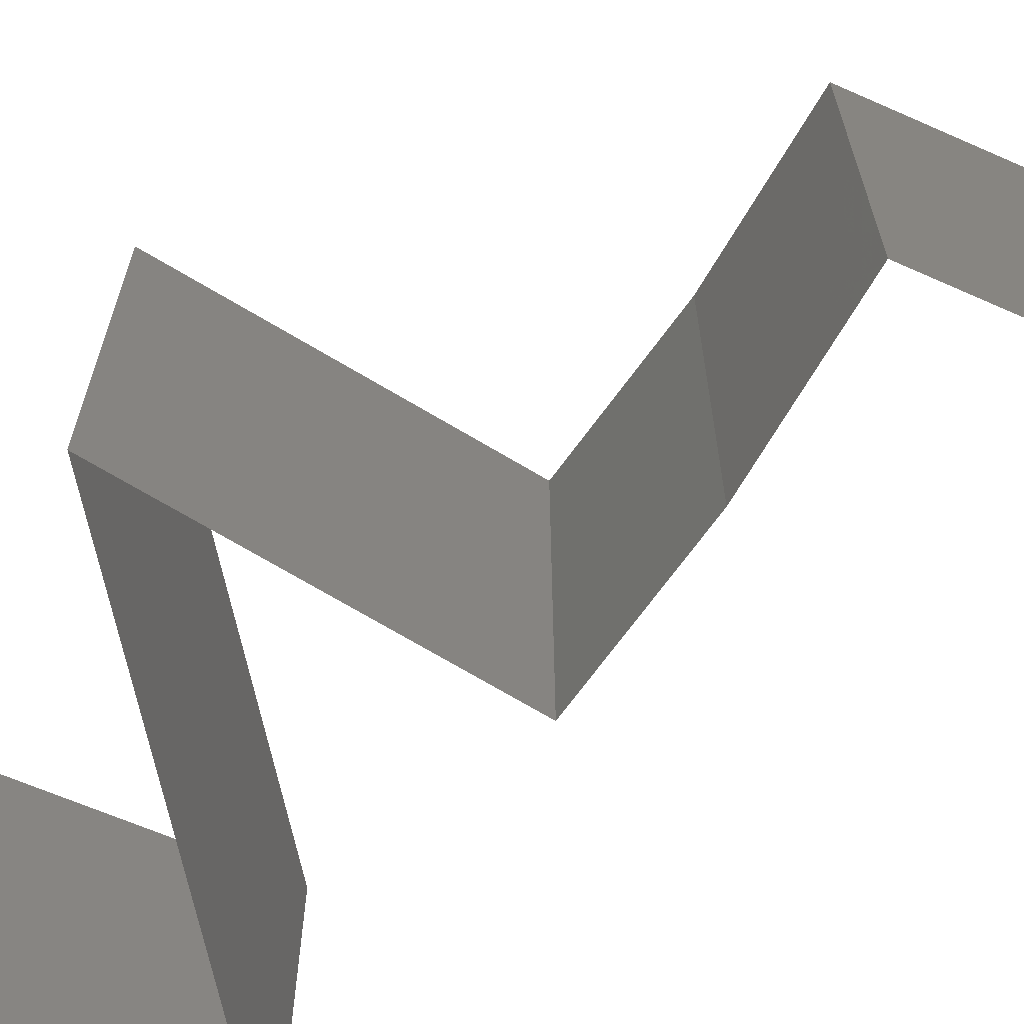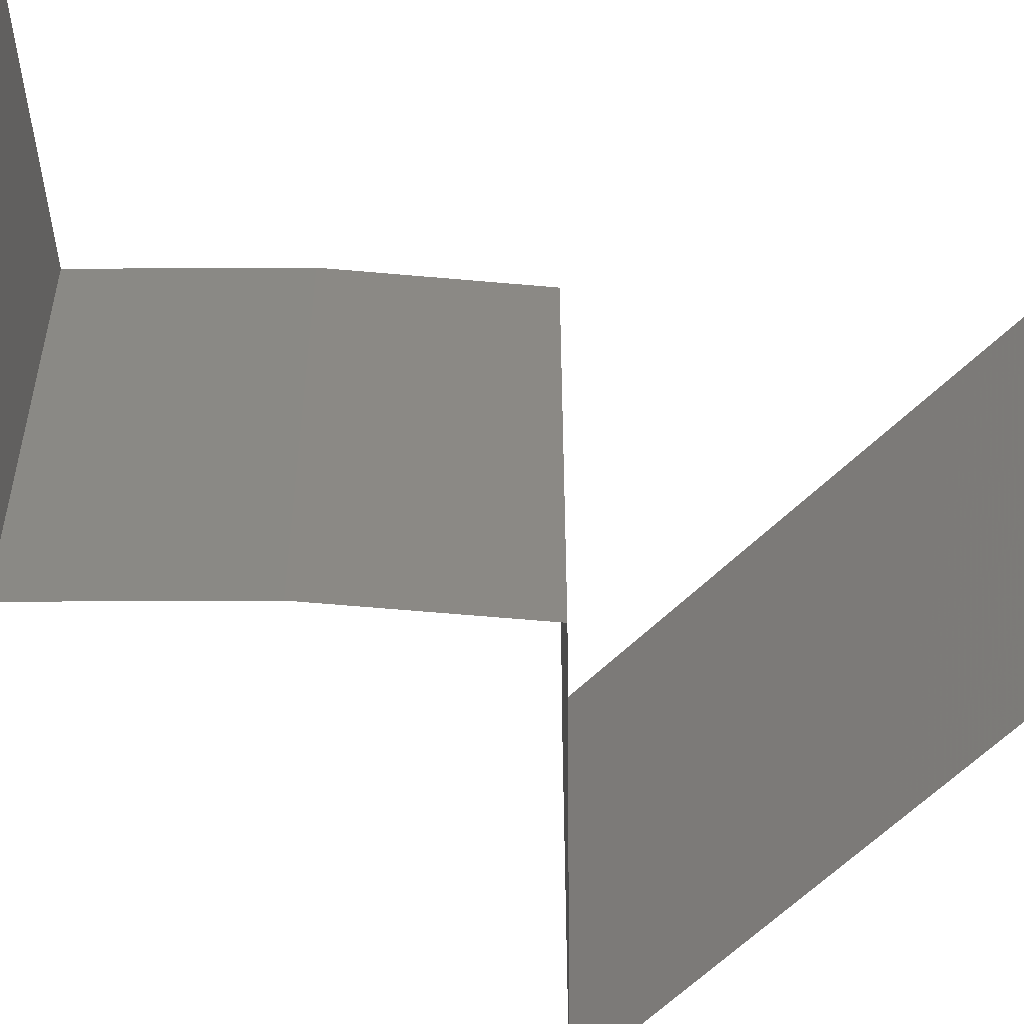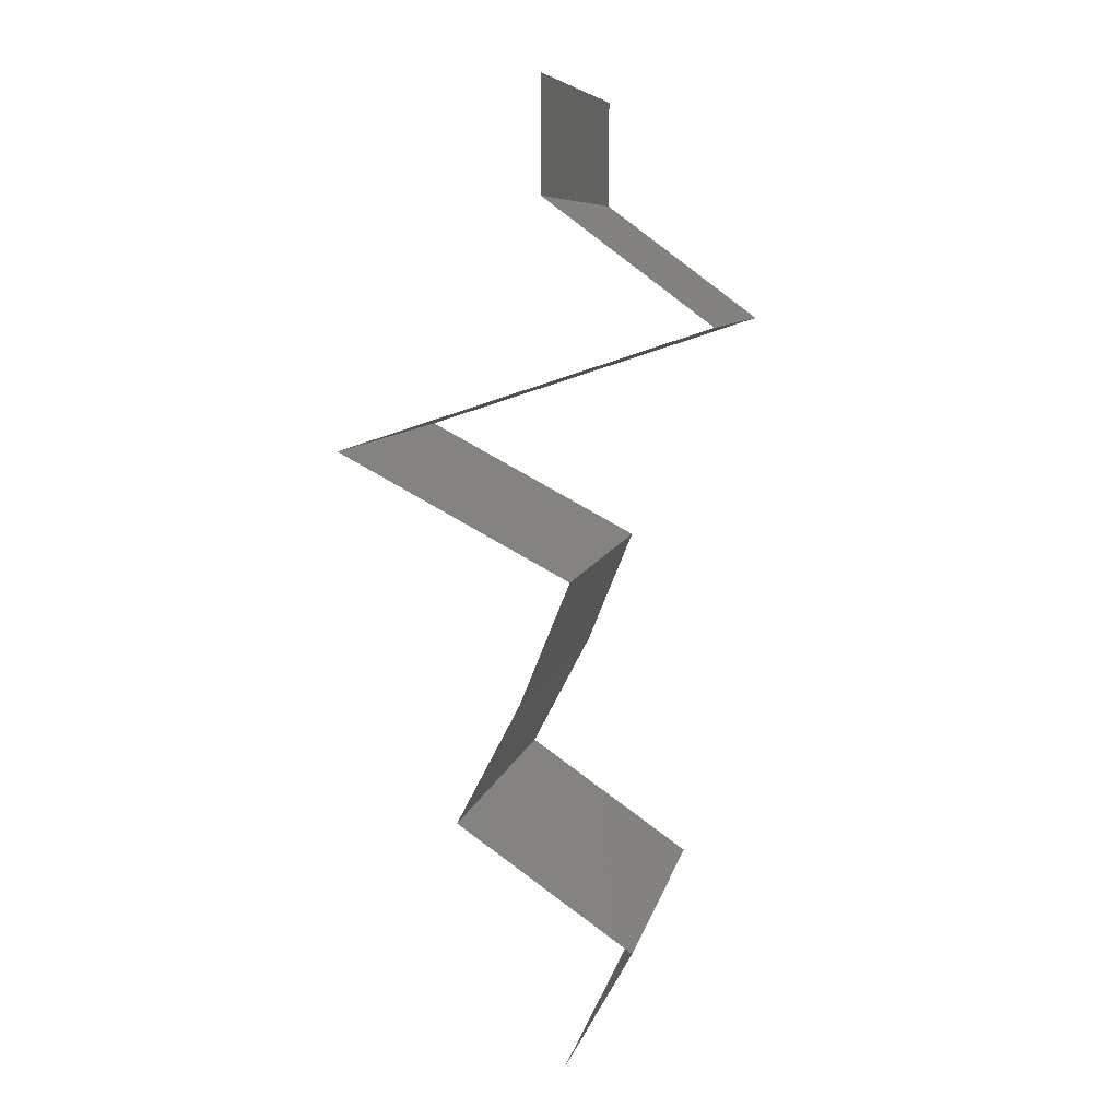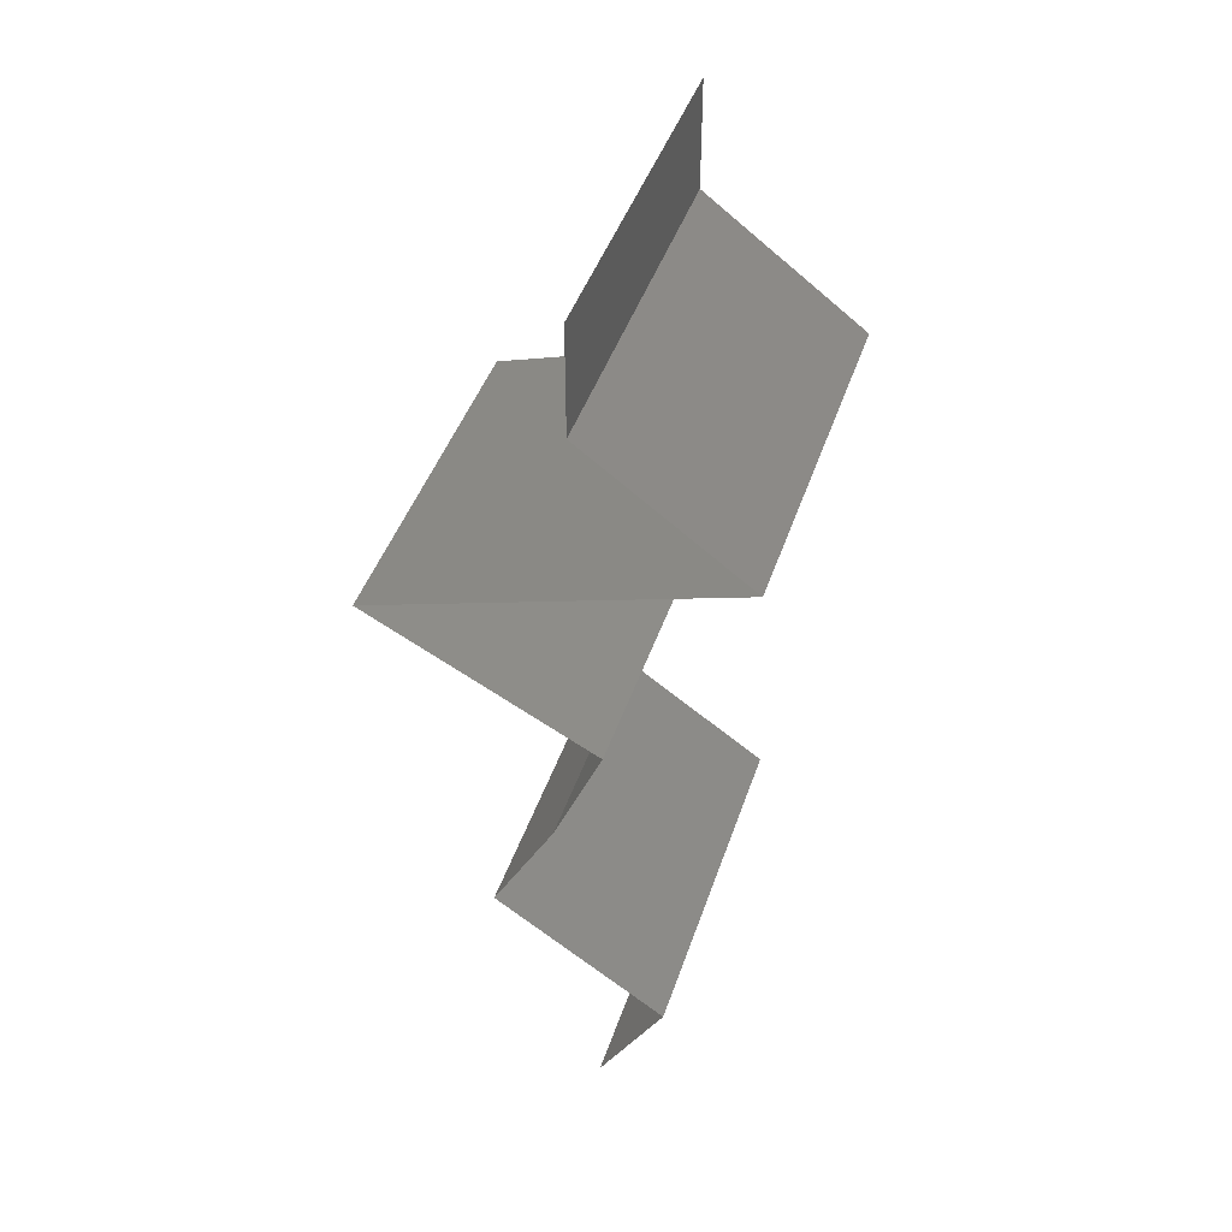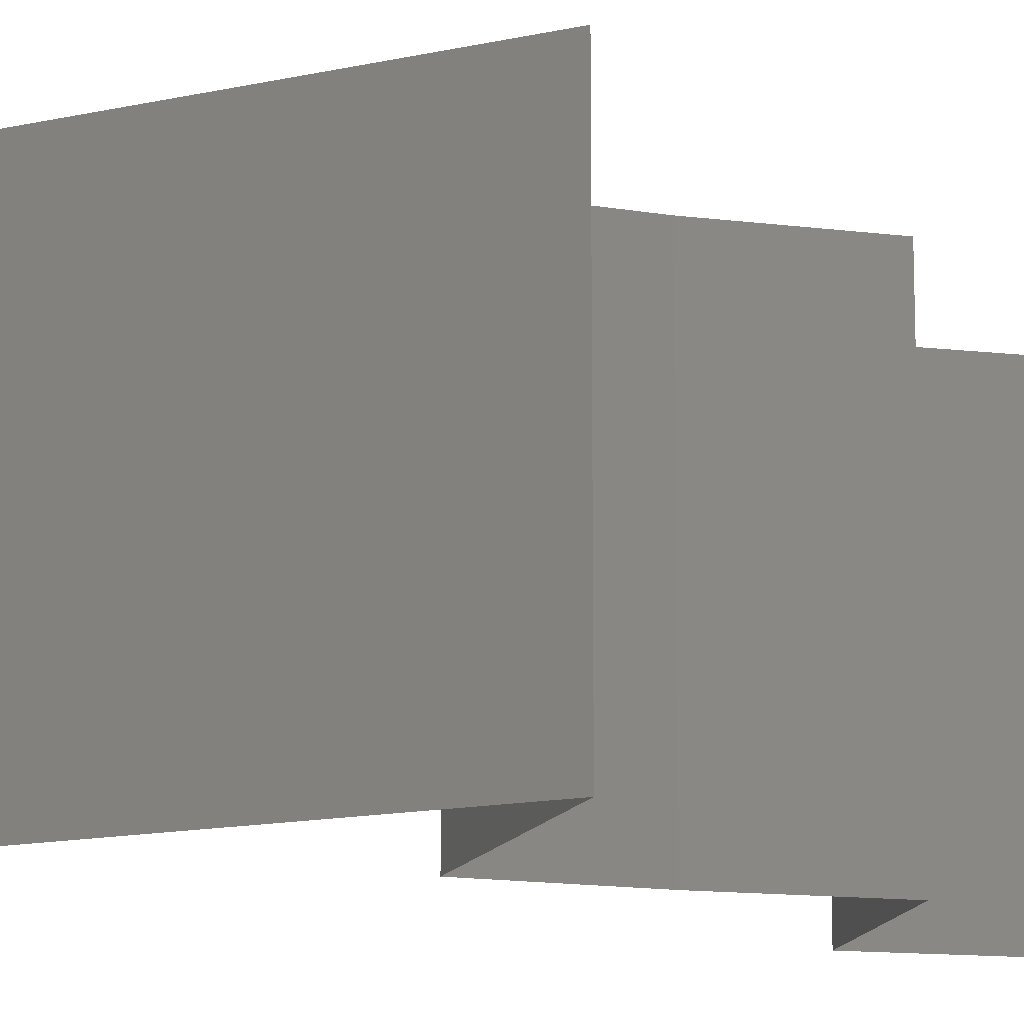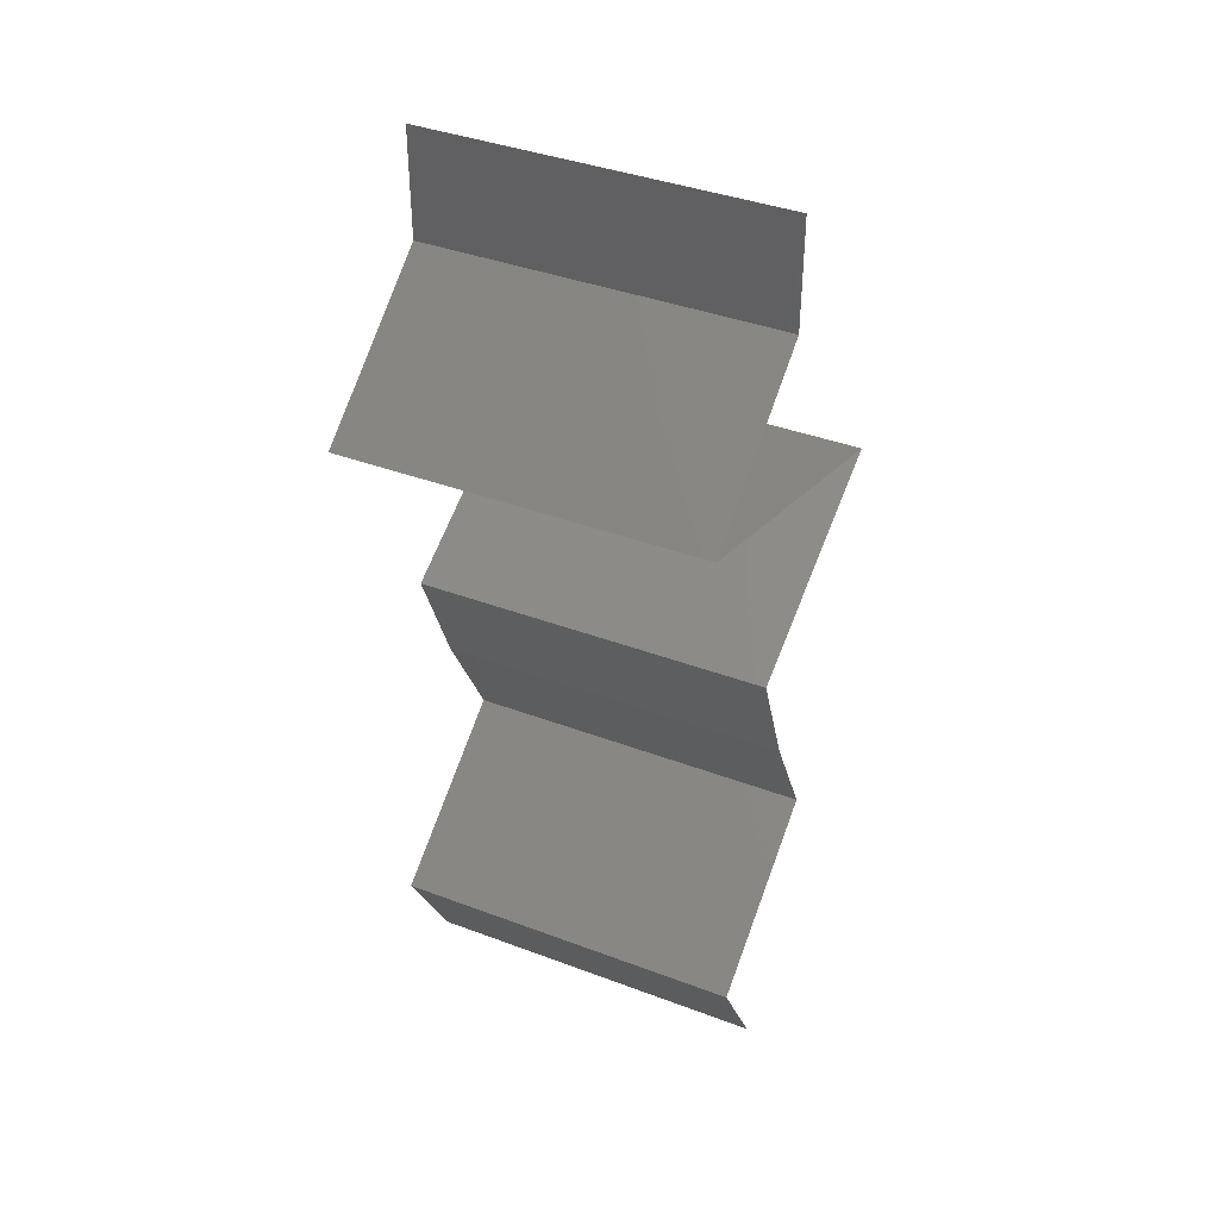
<metadata>
{"format":"stl","ext":"stl","renderer":"f3d","projection":"perspective","resolution":1024,"background":"white","views":[{"elev":-71.5,"azim":-58.6,"up":"+Z"},{"elev":-61.6,"azim":62.7,"up":"+Z"},{"elev":8.3,"azim":11.5,"up":"+Y"},{"elev":44.7,"azim":18.2,"up":"+Y"},{"elev":-13.1,"azim":-134.0,"up":"+Z"},{"elev":39.4,"azim":115.1,"up":"+Y"}]}
</metadata>
<code>
# stl→obj: 50 verts, 74 faces
v 0.04 0.05379 0.02
v 0.04 0.0569 0.015
v 0.04 0.06 0.02
v 0.04 0.05379 0.01
v 0.04 0.0569 0.005
v 0.04 0.06 0.01
v 0.04 0.06 0
v 0.04 0.05379 0
v 0.04907 0.04707 0.02
v 0.04454 0.05043 0.01432
v 0.04454 0.05043 0.005729
v 0.04907 0.04707 0
v 0.04907 0.04707 0.01
v 0.02883 0.04034 0.01
v 0.03657 0.04292 0.01198
v 0.02883 0.04034 0.02
v 0.03895 0.0437 0.02
v 0.04208 0.04474 0.007306
v 0.03895 0.0437 0
v 0.03389 0.04202 0.005
v 0.02883 0.04034 0
v 0.04321 0.04512 0.01396
v 0.03532 0.03691 0.007537
v 0.03519 0.03698 0
v 0.04154 0.03362 0
v 0.04154 0.03362 0.01
v 0.03328 0.03799 0.01472
v 0.03766 0.03567 0.01461
v 0.04154 0.03362 0.02
v 0.03519 0.03698 0.02
v 0.04018 0.03026 0.005
v 0.03881 0.0269 0
v 0.04018 0.03026 0.015
v 0.03881 0.0269 0.01
v 0.03881 0.0269 0.02
v 0.03706 0.02353 0.015
v 0.0353 0.02017 0
v 0.03706 0.02353 0.005
v 0.0353 0.02017 0.01
v 0.0353 0.02017 0.02
v 0.04014 0.01681 0.00602
v 0.04499 0.01345 0
v 0.04499 0.01345 0.02
v 0.04014 0.01681 0.01408
v 0.04499 0.01345 0.01
v 0.04127 0.006724 0
v 0.04313 0.01009 0.005
v 0.04127 0.006724 0.01
v 0.04313 0.01009 0.015
v 0.04127 0.006724 0.02
f 1 2 3
f 4 5 6
f 7 5 8
f 6 2 4
f 6 5 7
f 3 2 6
f 8 5 4
f 4 2 1
f 9 10 1
f 8 11 12
f 4 10 11
f 11 10 13
f 12 11 13
f 1 10 4
f 4 11 8
f 13 10 9
f 14 15 16
f 16 15 17
f 12 18 19
f 13 18 12
f 19 20 21
f 17 22 9
f 9 22 13
f 21 20 14
f 18 20 19
f 15 20 18
f 17 15 22
f 14 20 15
f 15 18 22
f 22 18 13
f 21 23 24
f 24 23 25
f 14 23 21
f 25 23 26
f 16 27 14
f 26 28 29
f 30 27 16
f 29 28 30
f 27 28 23
f 30 28 27
f 23 28 26
f 27 23 14
f 25 31 32
f 26 33 34
f 35 33 29
f 34 31 26
f 26 31 25
f 29 33 26
f 32 31 34
f 34 33 35
f 35 36 34
f 37 38 39
f 34 38 32
f 39 36 40
f 39 38 34
f 34 36 39
f 32 38 37
f 40 36 35
f 37 41 42
f 43 44 40
f 41 44 45
f 39 44 41
f 40 44 39
f 42 41 45
f 39 41 37
f 45 44 43
f 46 47 48
f 43 49 45
f 45 47 42
f 48 49 50
f 48 47 45
f 45 49 48
f 50 49 43
f 42 47 46

</code>
